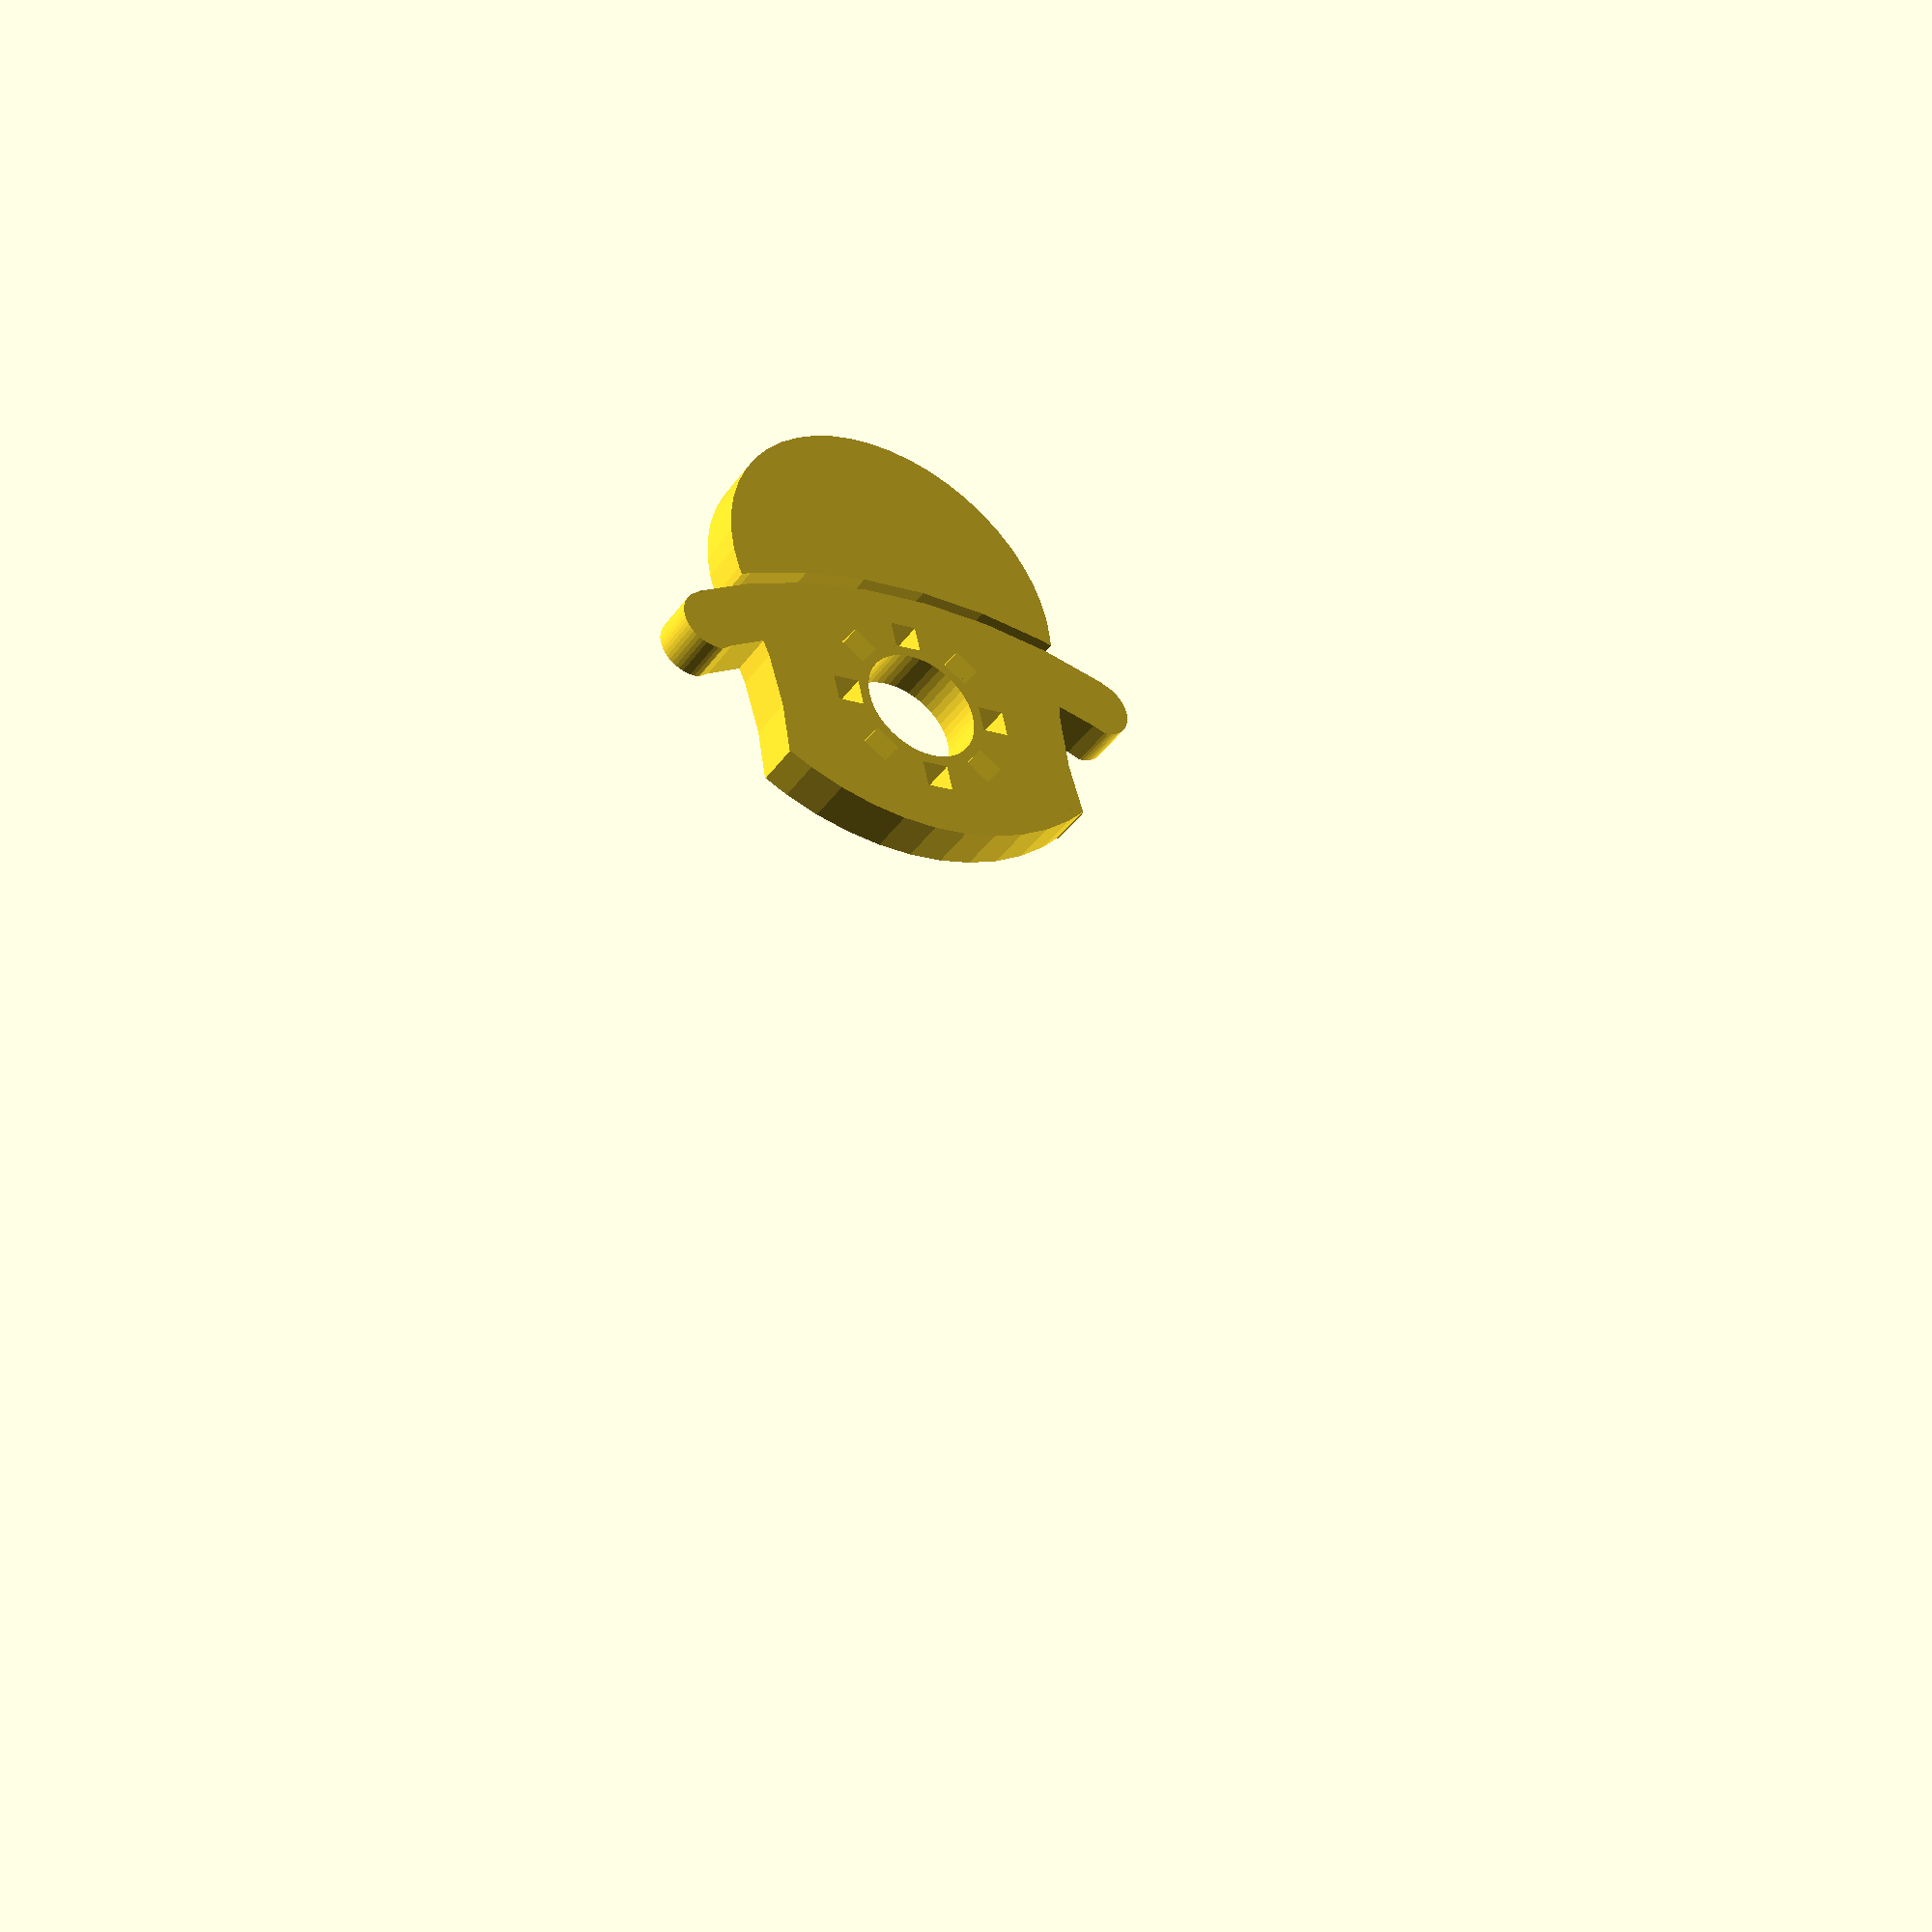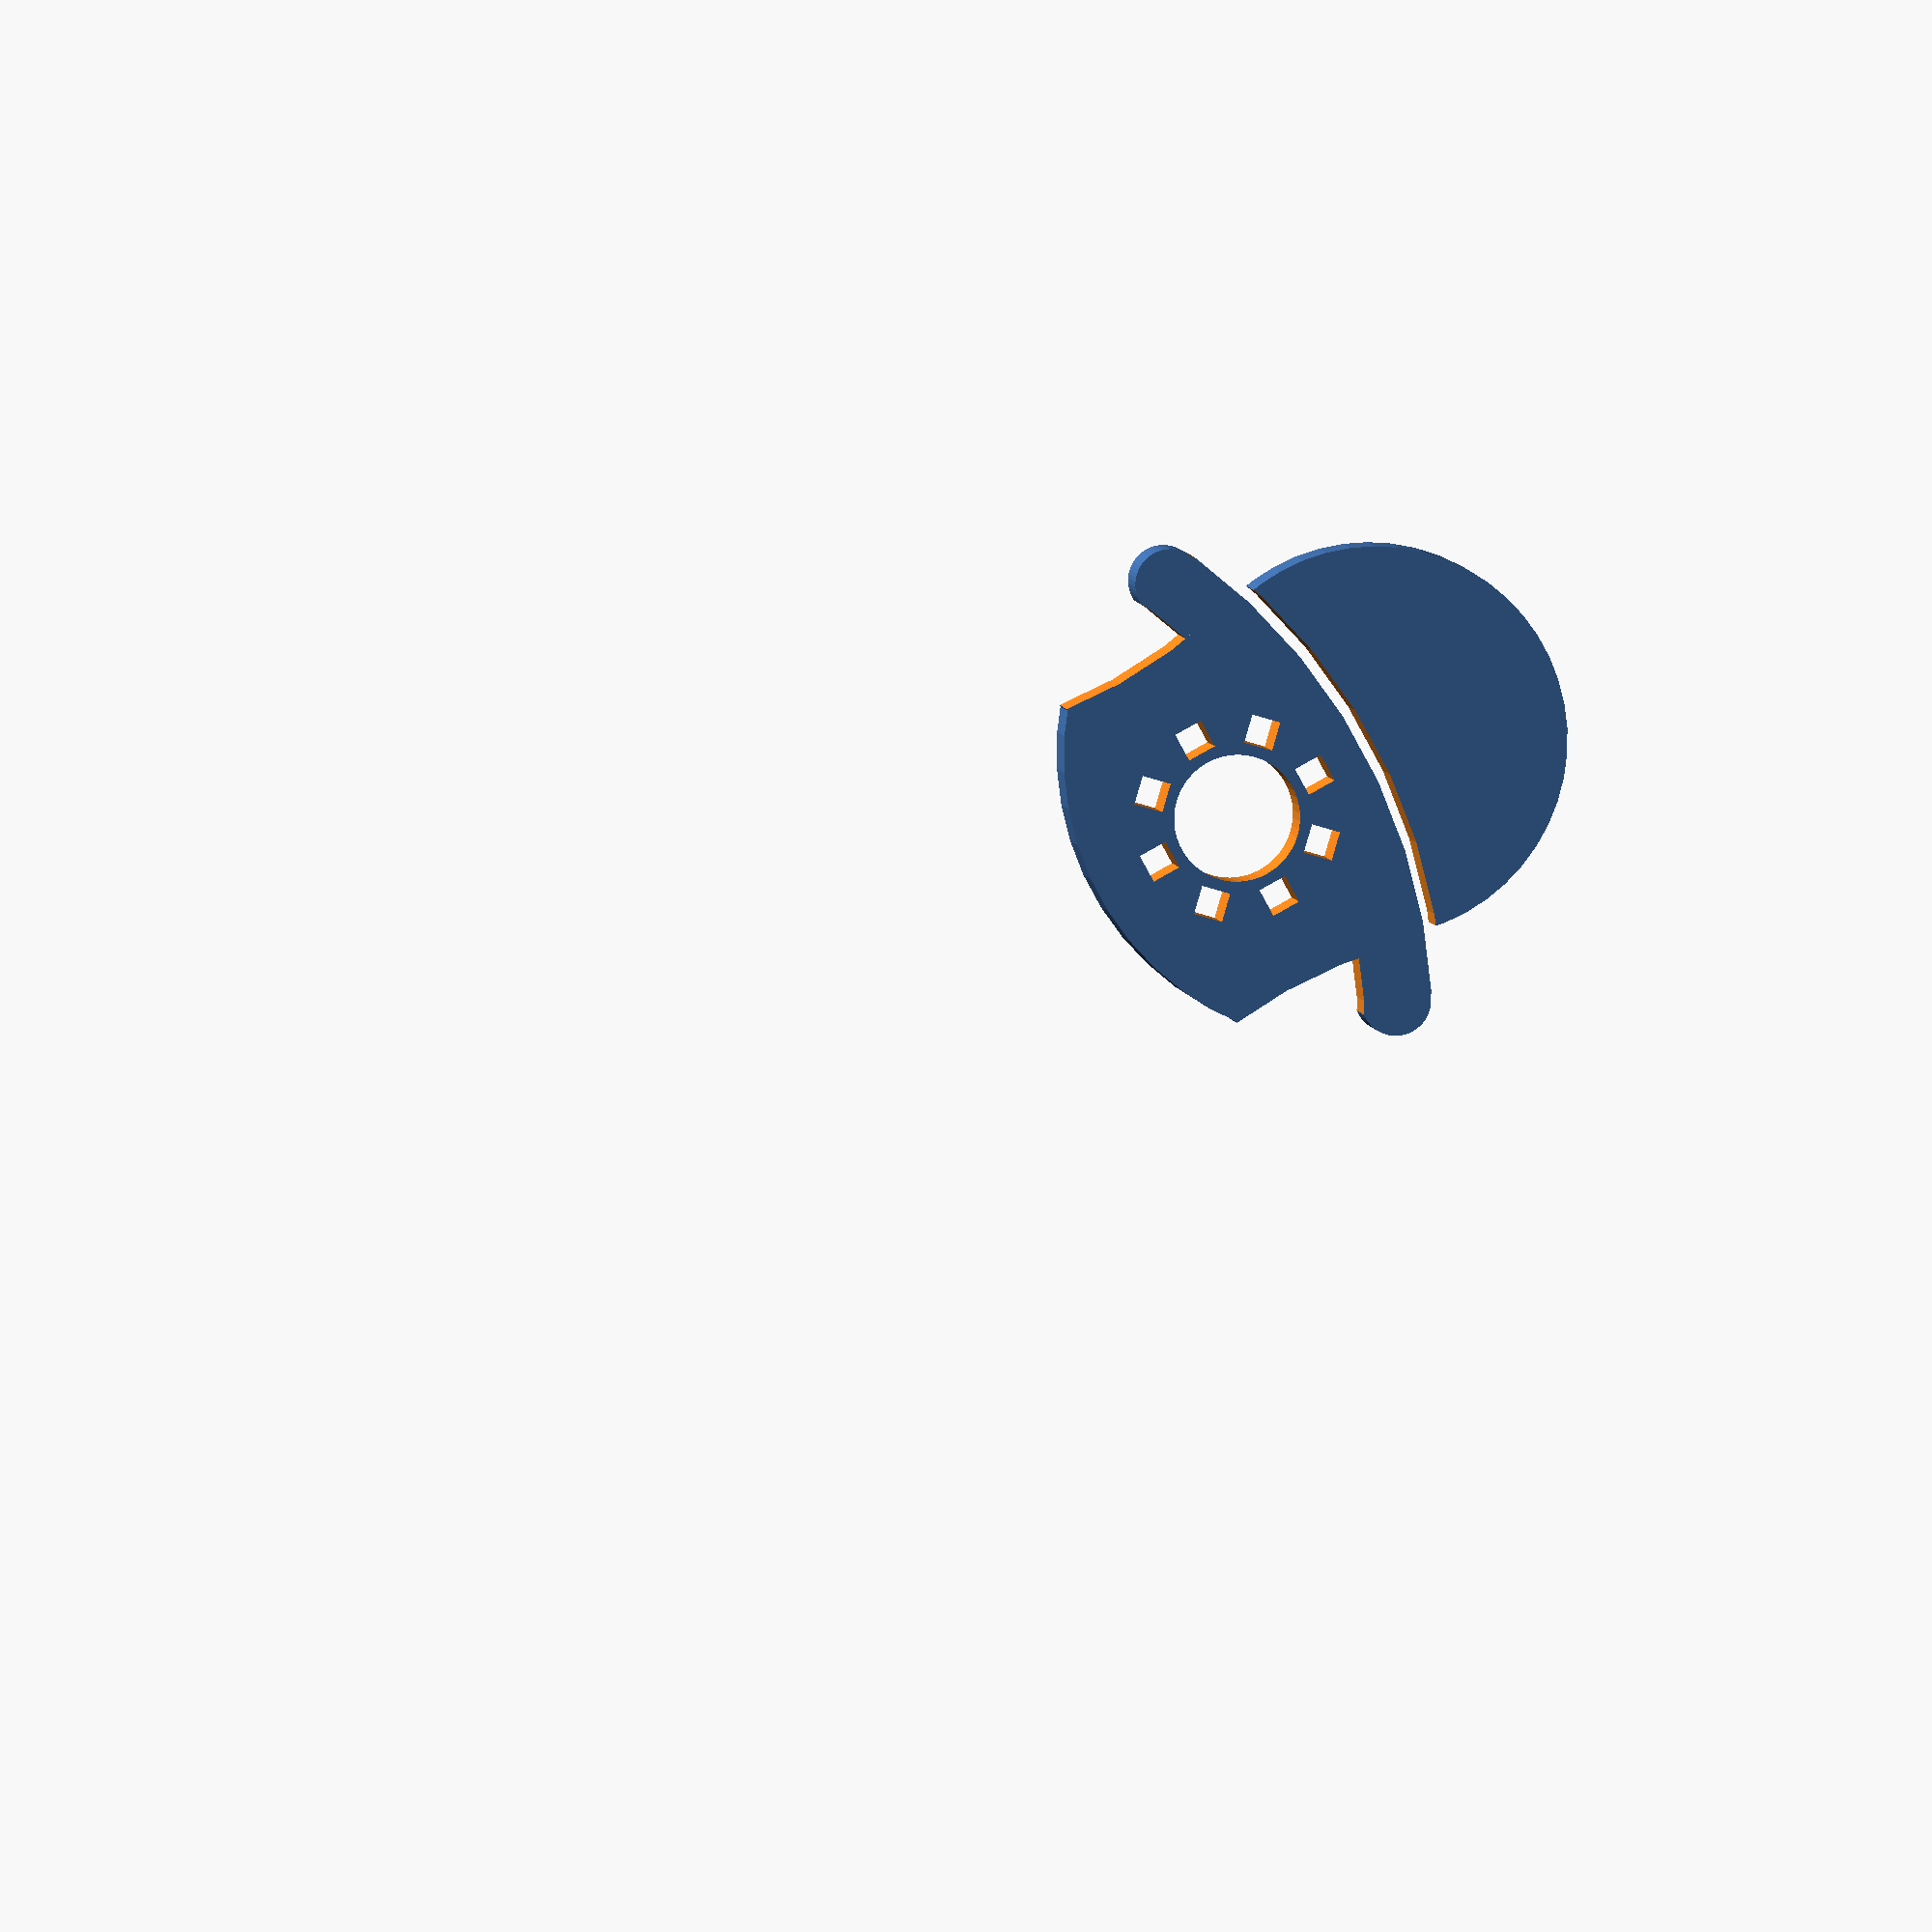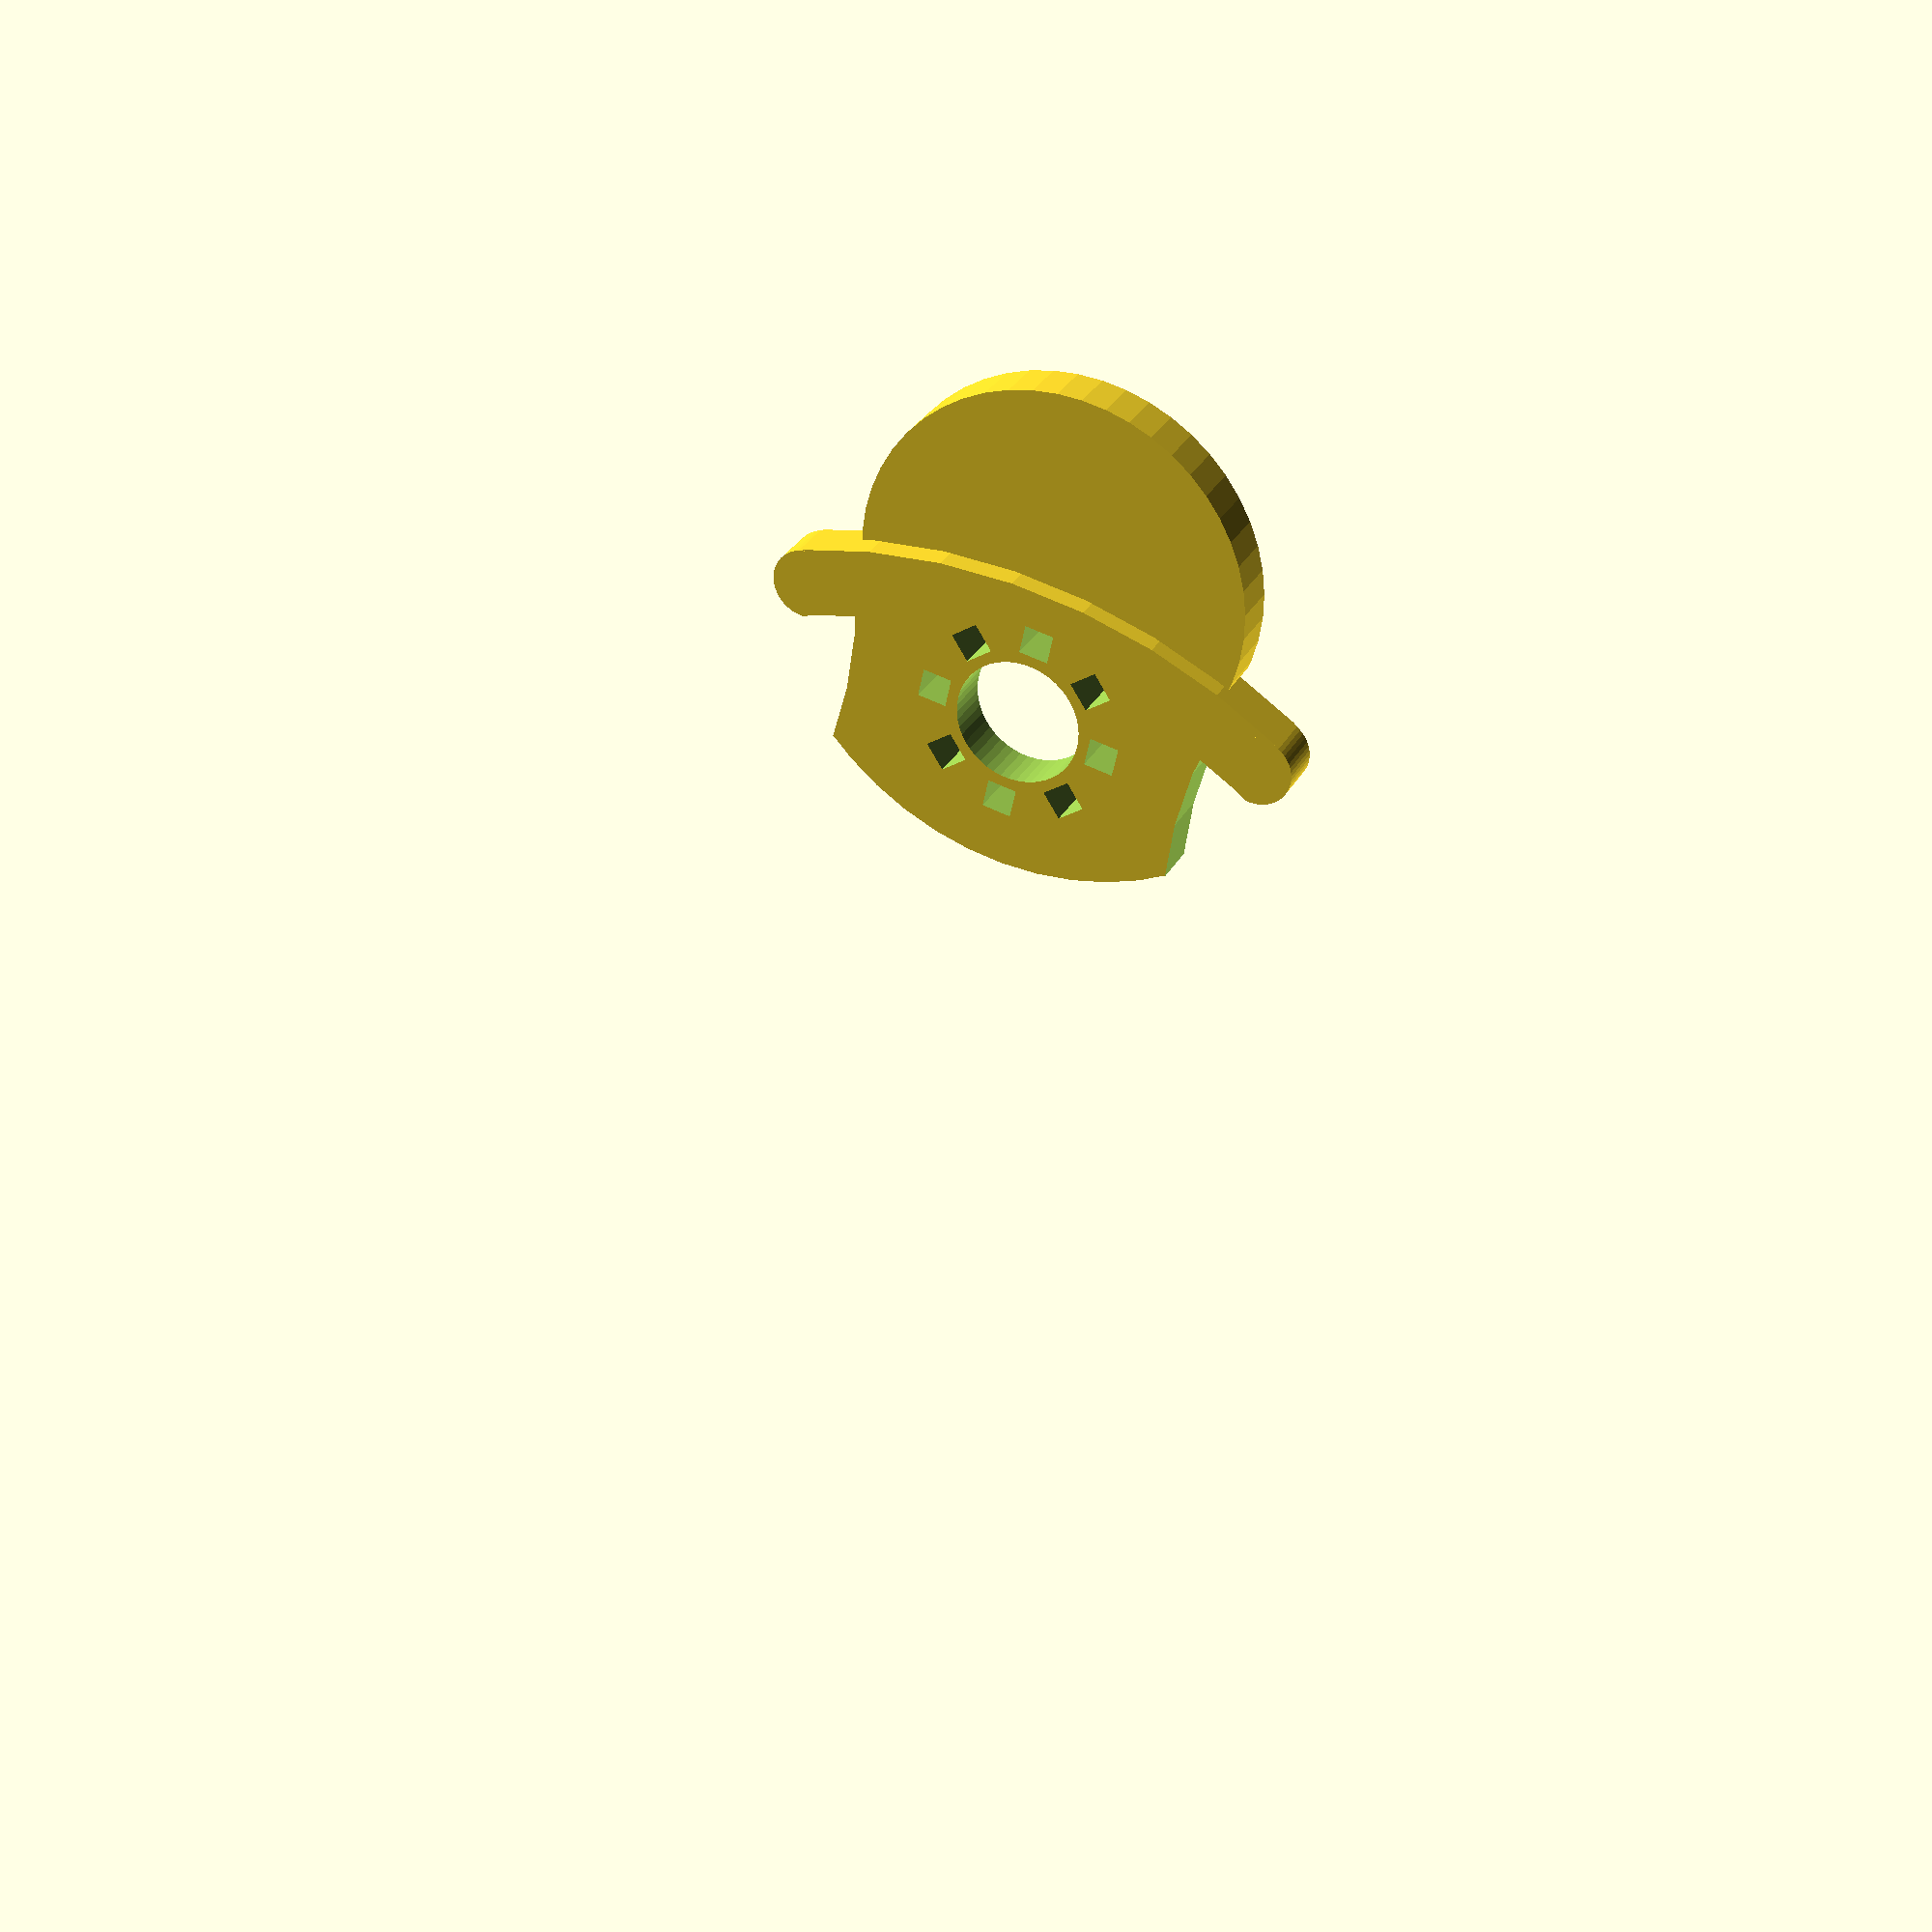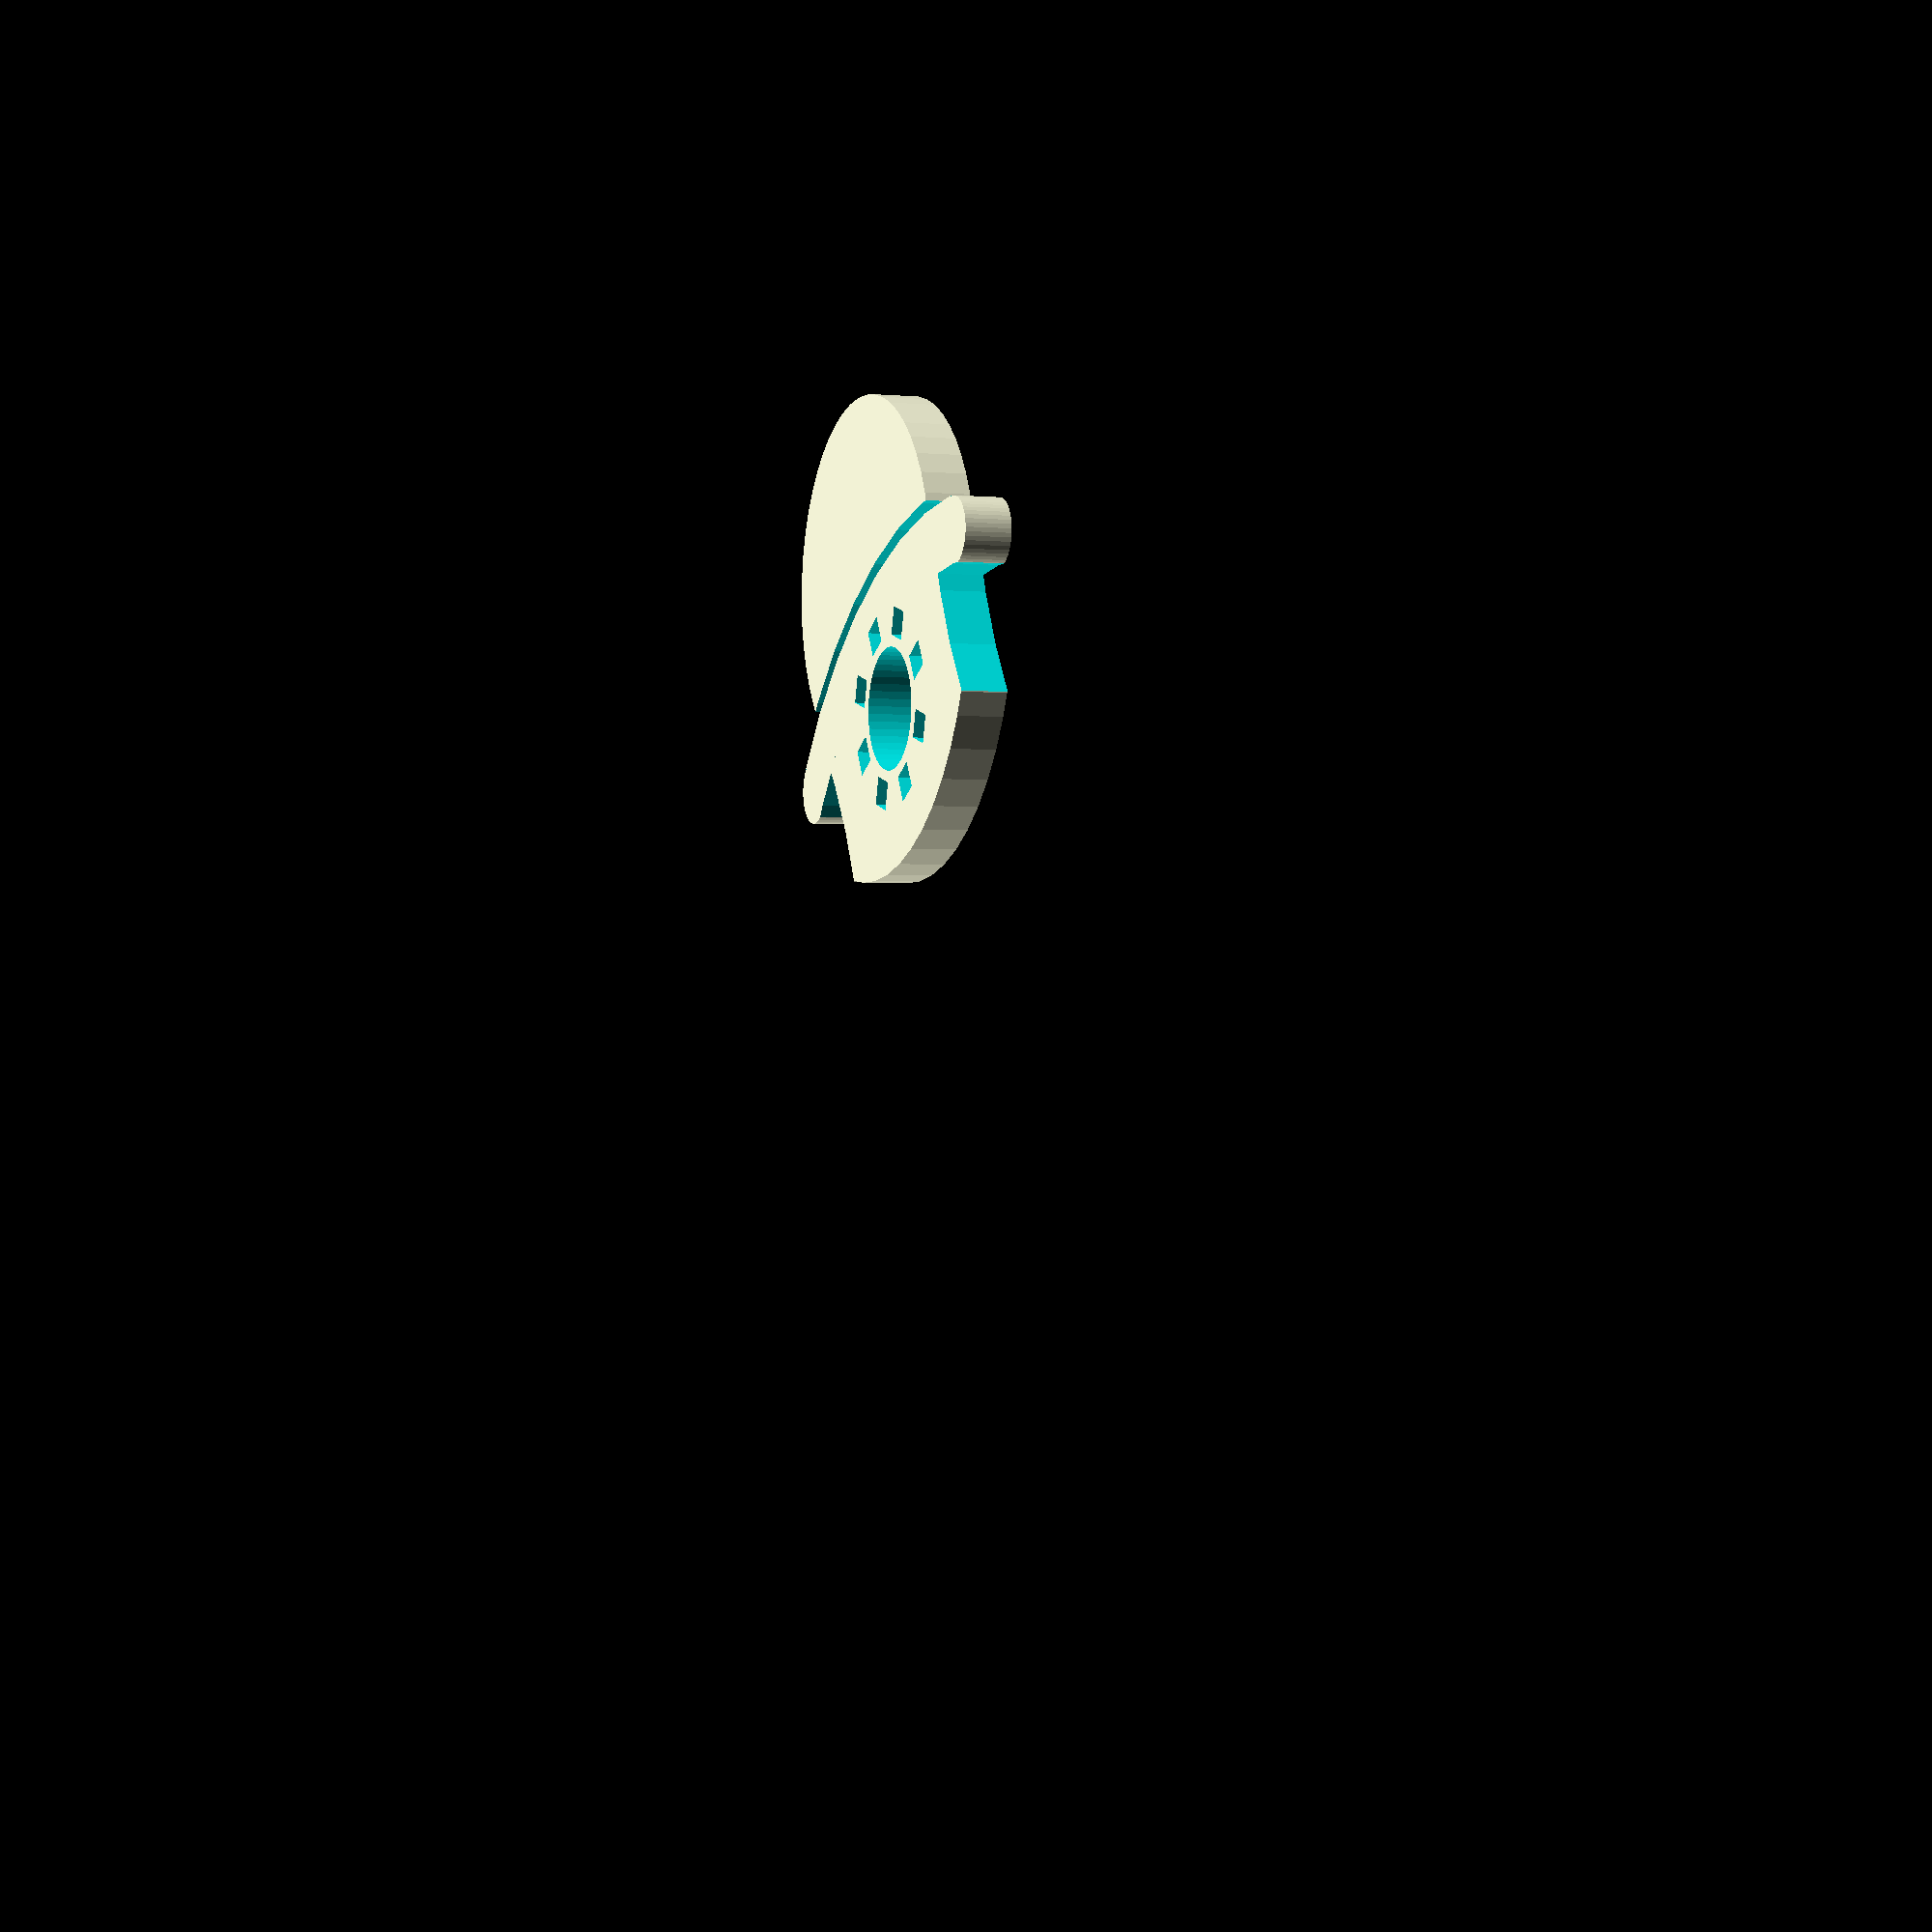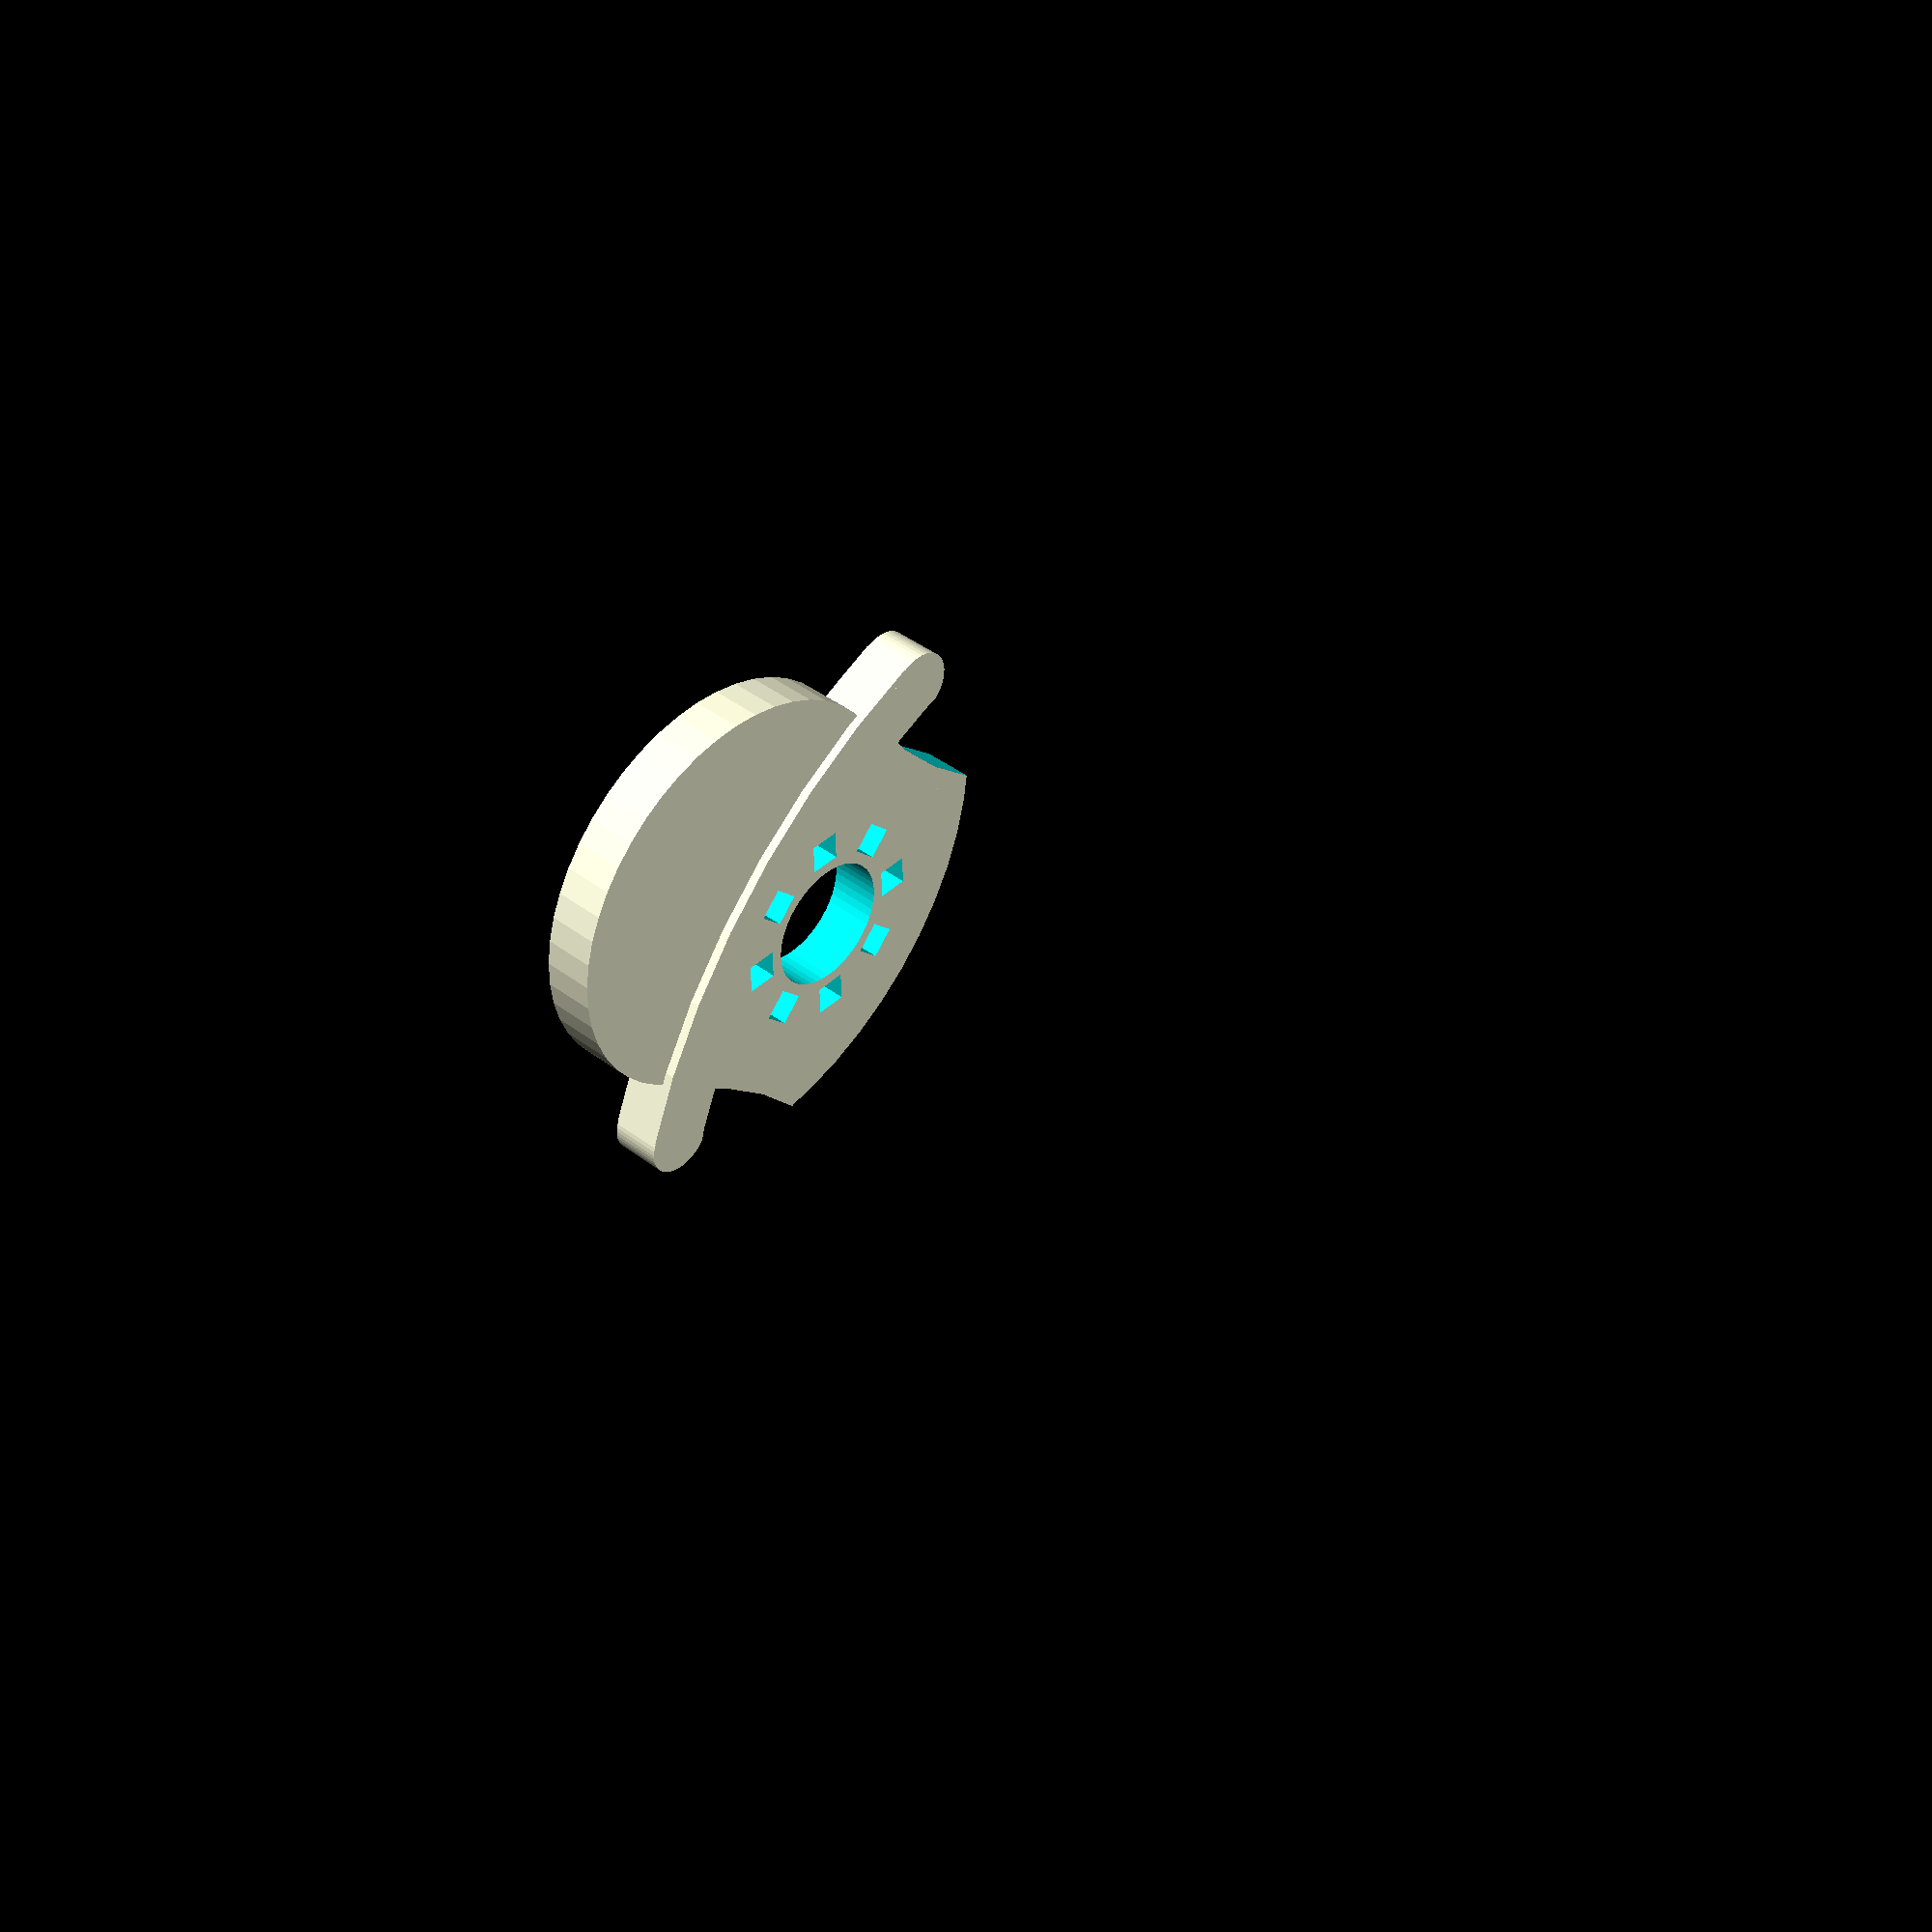
<openscad>

//you can change the mm value to change the scale of hatguy (using the actual value, 25.4, makes him about 2.5 inches wide, using 2.54 makes it .25 inches wide, etc)

function mm(i) = i*2.54;

$fn=50;



module hatguy()
{
	union()
	{
		difference()
		{
			union()
			{
				difference()
				{
					cylinder(mm(.25), mm(1), mm(1), 0);
					translate([0, mm(3), -1])
					{
						cylinder(mm(.25)+2, mm(3), mm(3), 0);
					}
			
				}
			
				difference()
				{
					translate([0, mm(3.1), 0])
						{
							cylinder(mm(.25), mm(3.03), mm(3.03), 0);
						}
					translate([0, mm(3.1), -1])
						{
							cylinder(mm(.25)+2, mm(2.68), mm(2.68), 0);
						}
					translate([-mm(4),mm(.7),-1])
						{
							cube([mm(8), mm(8), mm(.25)+2]);	
						}
					translate([mm(1.17),mm(.355),-1])
						{
							cube([mm(.7), mm(.7), mm(.25)+2]);
						}
					translate([-mm(1.87),mm(.355),-1])
						{	
							cube([mm(.7), mm(.7), mm(.25)+2]);
						}
				}

				difference()
					{
					union()
					{
						translate([-mm(1),mm(.3),0])
							{
							cube([mm(2), mm(1), mm(.25)]);
							}
						translate([0,mm(.11),0])
							{
								difference()
								{
									cylinder(mm(.25), mm(1.5), mm(1.5));
									translate([-mm(2), -mm(3), -1])
									{
										cube([mm(4), mm(4), mm(.25)+2]);
									}
								}
							}
					}


					translate([-mm(3.4),mm(1),-1])
						{
							cylinder(mm(.25)+2, mm(2.5), mm(2.5), 0);
						}
					translate([mm(3.4),mm(1),-1])
						{
							cylinder(mm(.25)+2, mm(2.5), mm(2.5), 0);
						}
					}

			difference()
				{
			translate([mm(1.22),mm(.53),0])
						{
							cylinder(mm(.25), mm(.18), mm(.18), 0);
						}		
			translate([0, mm(3.1), -1])
						{
							cylinder(mm(.25)+2, mm(2.68), mm(2.68), 0);
						}
				}
		
		difference()
				{
			translate([-mm(1.22),mm(.53),0])
					{
						cylinder(mm(.25), mm(.18), mm(.18), 0);
					}	
			translate([0, mm(3.1), -1])
					{
						cylinder(mm(.25)+2, mm(2.68), mm(2.68), 0);
					}
			}
	}

	translate([0,mm(.8),-1])
		{
			cylinder(mm(.25)+2, mm(.325), mm(.325), 0);
		
			translate([-mm(.15/2), mm(.38), -2])
			{
				cube([mm(.15), mm(.15), mm(.25)+4]);
			}
		
			rotate([0, 0, 90])
			{	
				translate([-mm(.15/2), mm(.38), -2])
				{
					cube([mm(.15), mm(.15), mm(.25)+4]);
				}
			}
	
		rotate([0, 0, 180])
			{	
				translate([-mm(.15/2), mm(.38), -2])
				{
					cube([mm(.15), mm(.15), mm(.25)+4]);
				}
			}
		
		rotate([0, 0, 270])
			{	
				translate([-mm(.15/2), mm(.38), -2])
				{
					cube([mm(.15), mm(.15), mm(.25)+4]);
				}
			}

		rotate([0, 0, 45])
			{	
				translate([-mm(.15/2), mm(.38), -2])
				{
					cube([mm(.15), mm(.15), mm(.25)+4]);
				}
			}

		rotate([0, 0, 135])
			{	
				translate([-mm(.15/2), mm(.38), -2])
				{
					cube([mm(.15), mm(.15), mm(.25)+4]);
				}
			}	

		rotate([0, 0, 225])
			{	
				translate([-mm(.15/2), mm(.38), -2])
				{
					cube([mm(.15), mm(.15), mm(.25)+4]);
				}
			}
		
		rotate([0, 0, 315])
			{	
				translate([-mm(.15/2), mm(.38), -2])
				{
					cube([mm(.15), mm(.15), mm(.25)+4]);
				}
			}
		}
	}



			
	}
}

hatguy();
</openscad>
<views>
elev=39.4 azim=193.0 roll=148.0 proj=p view=solid
elev=355.1 azim=118.5 roll=171.4 proj=o view=solid
elev=149.3 azim=12.2 roll=155.9 proj=p view=wireframe
elev=180.8 azim=330.0 roll=111.2 proj=p view=solid
elev=138.2 azim=314.1 roll=227.8 proj=p view=solid
</views>
